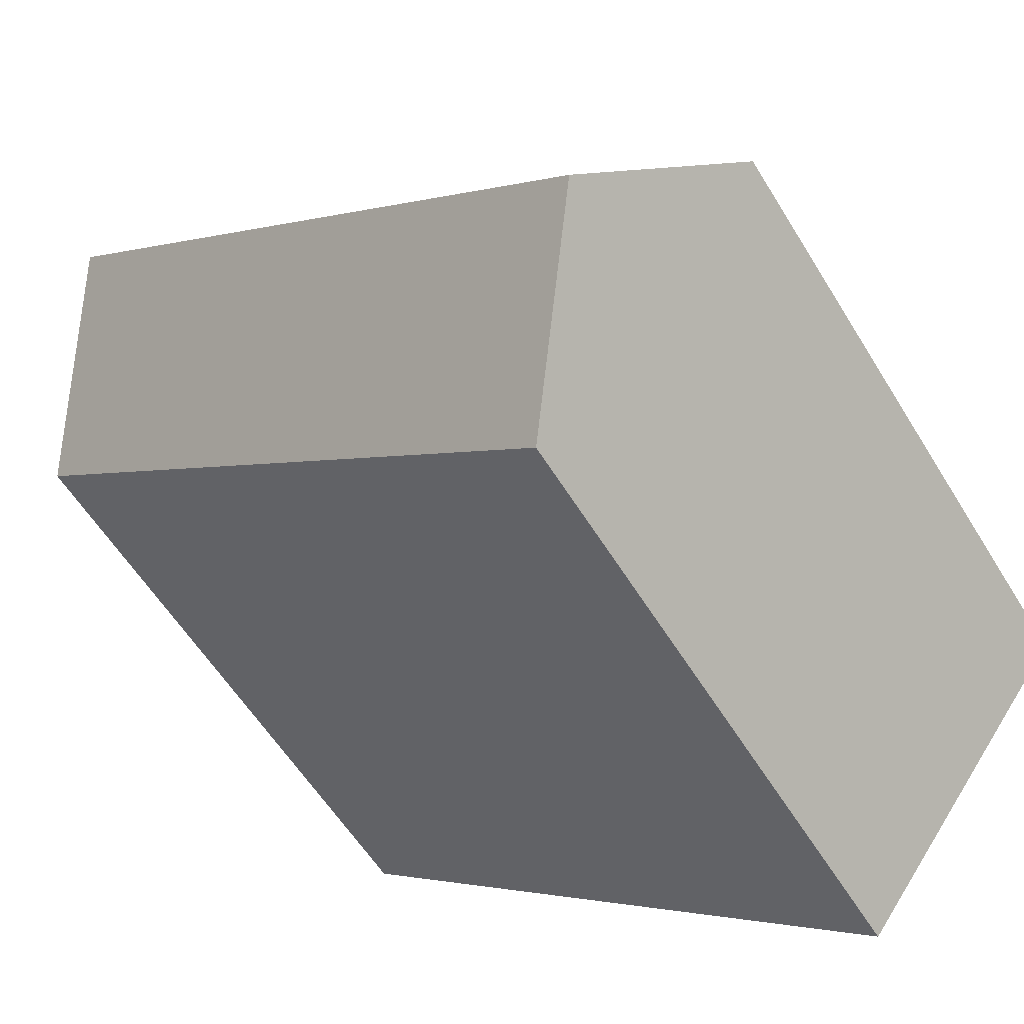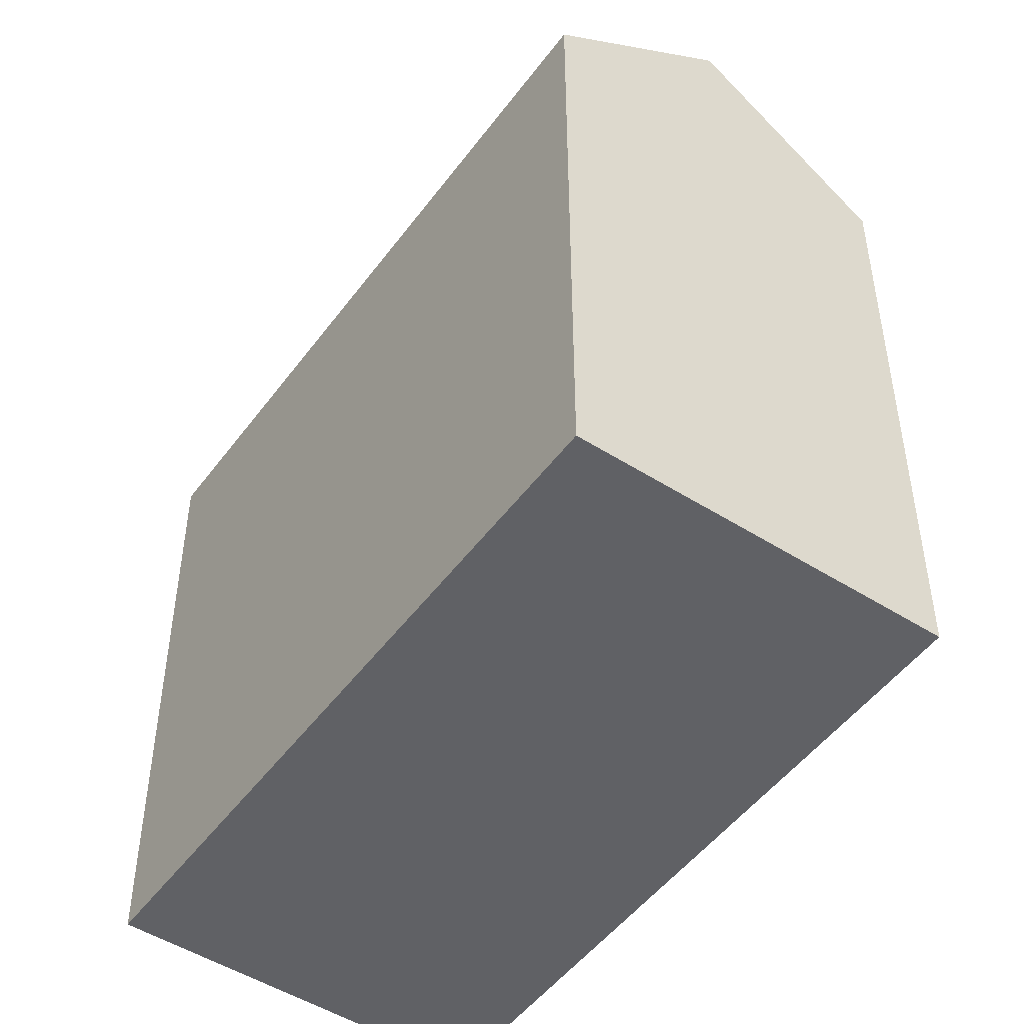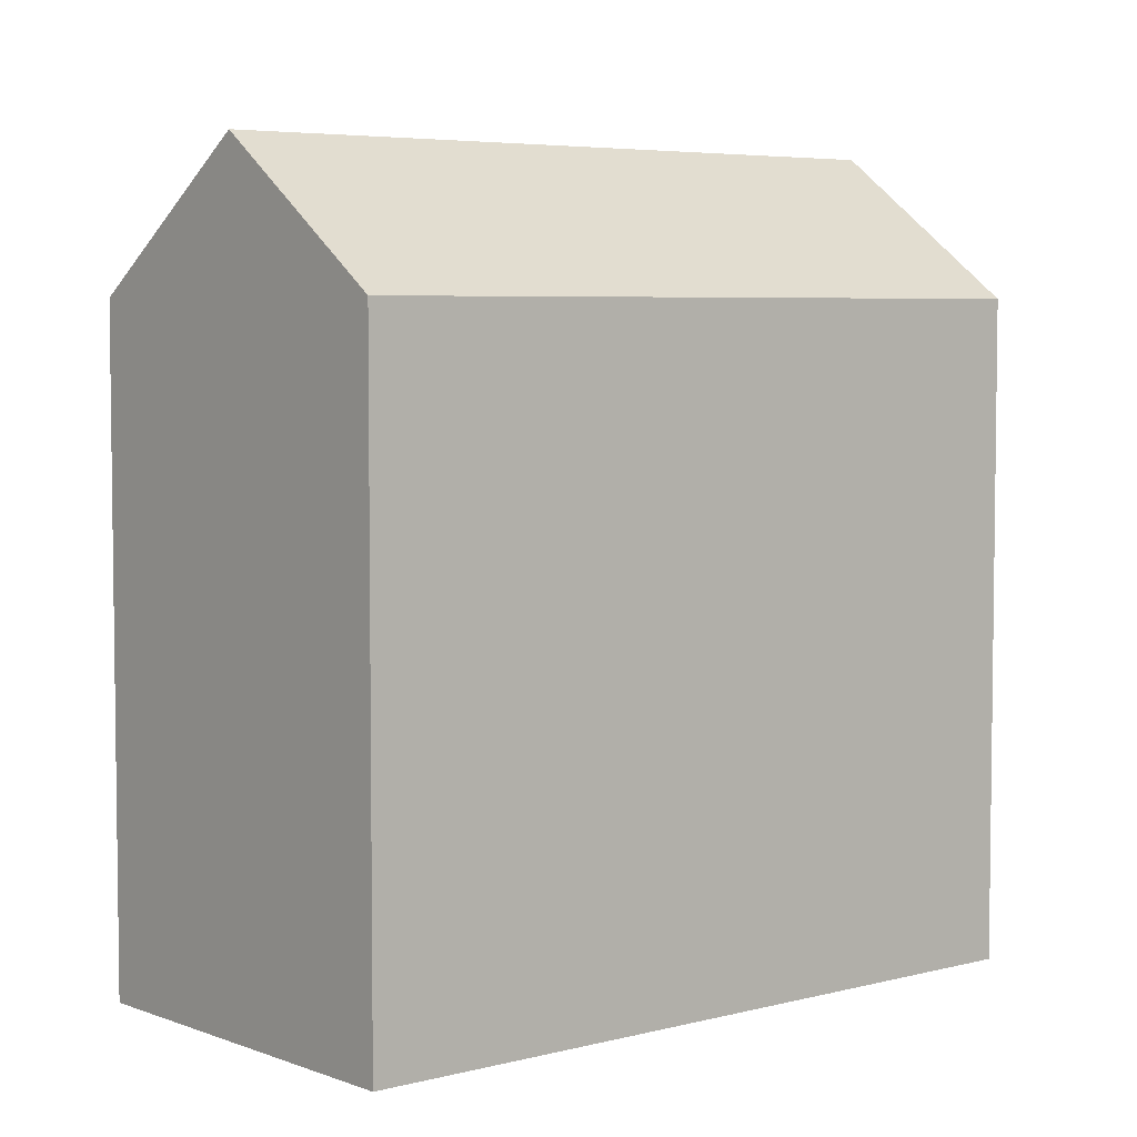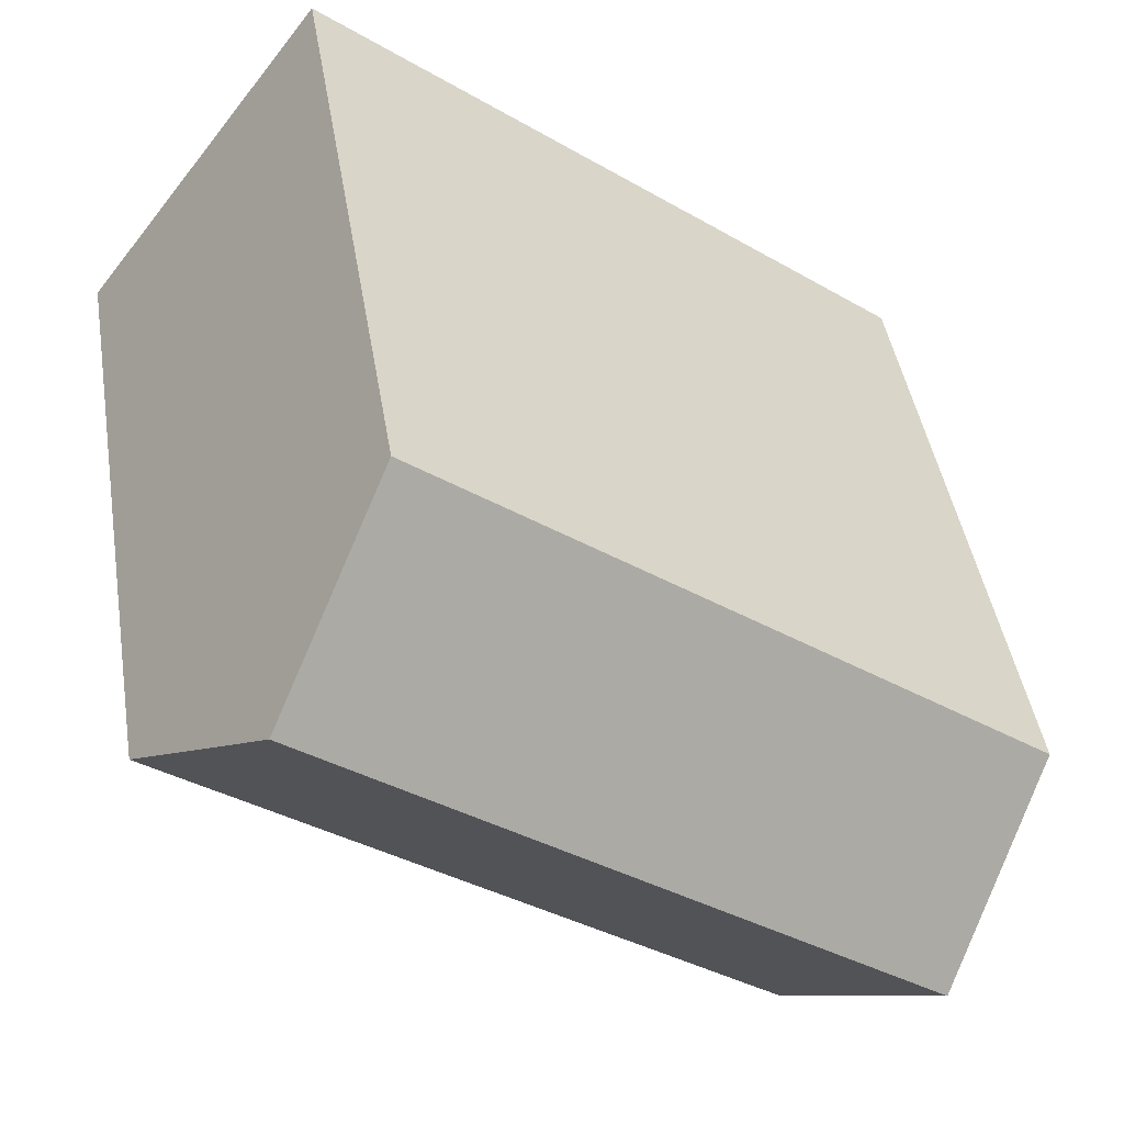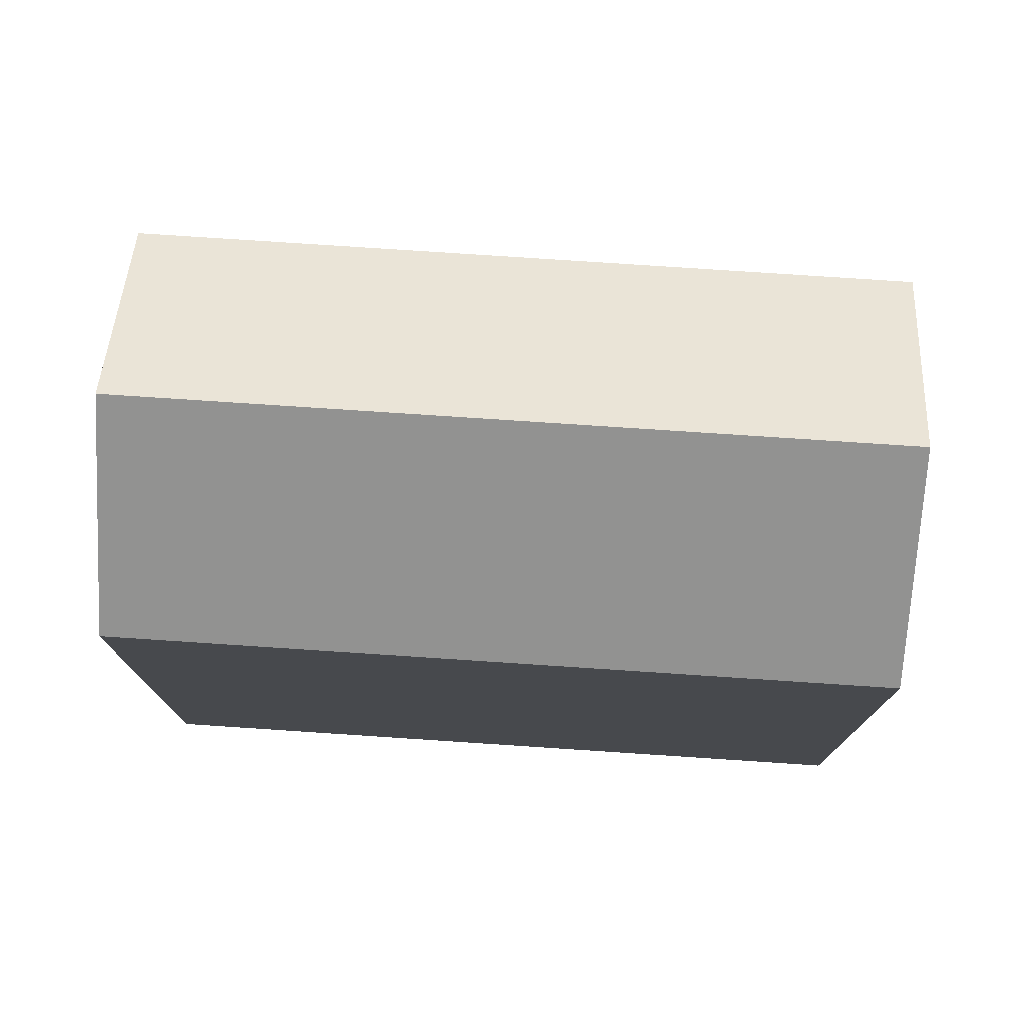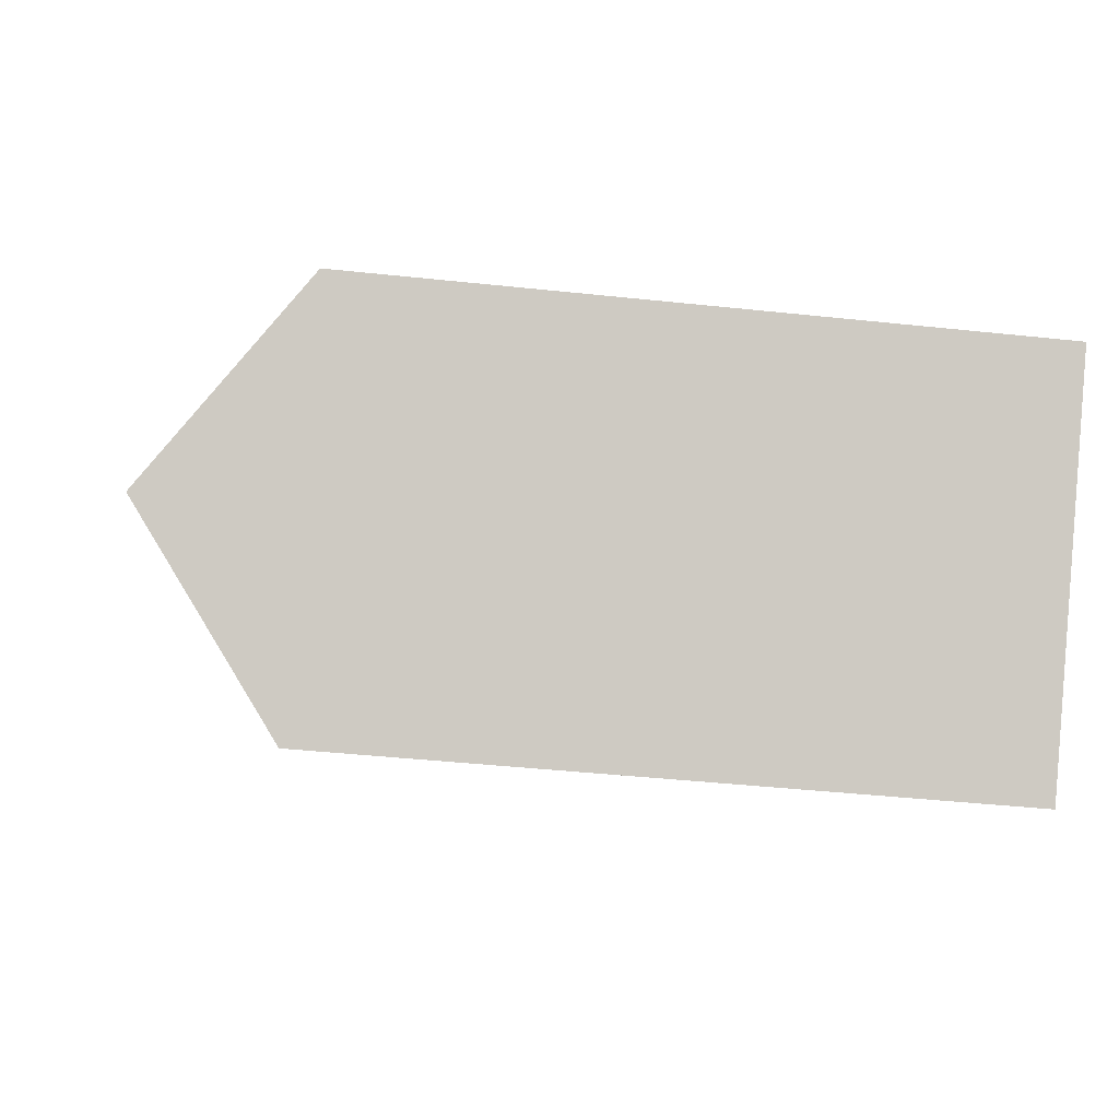
<metadata>
{"format":"obj","ext":"obj","renderer":"f3d","projection":"perspective","resolution":1024,"background":"white","views":[{"elev":-57.7,"azim":-148.8,"up":"+Z"},{"elev":-49.4,"azim":17.6,"up":"+Y"},{"elev":5.1,"azim":102.6,"up":"+Y"},{"elev":44.0,"azim":170.8,"up":"+Z"},{"elev":78.0,"azim":-33.7,"up":"+Y"},{"elev":-41.0,"azim":-97.5,"up":"+Z"}]}
</metadata>
<code>
v  21.81 16.95 3.692
v  15.55 -7.302e-16 11.93
v  21.81 -2.261e-16 3.693
v  15.55 16.95 11.93
v  18.68 20.65 7.809
v  0 0 0
v  0.0003623 16.95 -0.0005366
v  6.26 5.041e-16 -8.233
v  6.26 16.95 -8.233
v  3.13 20.65 -4.117
g defaultobject
f 1 2 3
f 2 1 4
f 4 1 5
f 4 6 2
f 6 4 7
f 7 8 6
f 8 7 9
f 9 7 10
f 8 1 3
f 1 8 9
f 7 5 10
f 5 7 4
f 10 1 9
f 1 10 5
f 6 3 2
f 3 6 8

</code>
